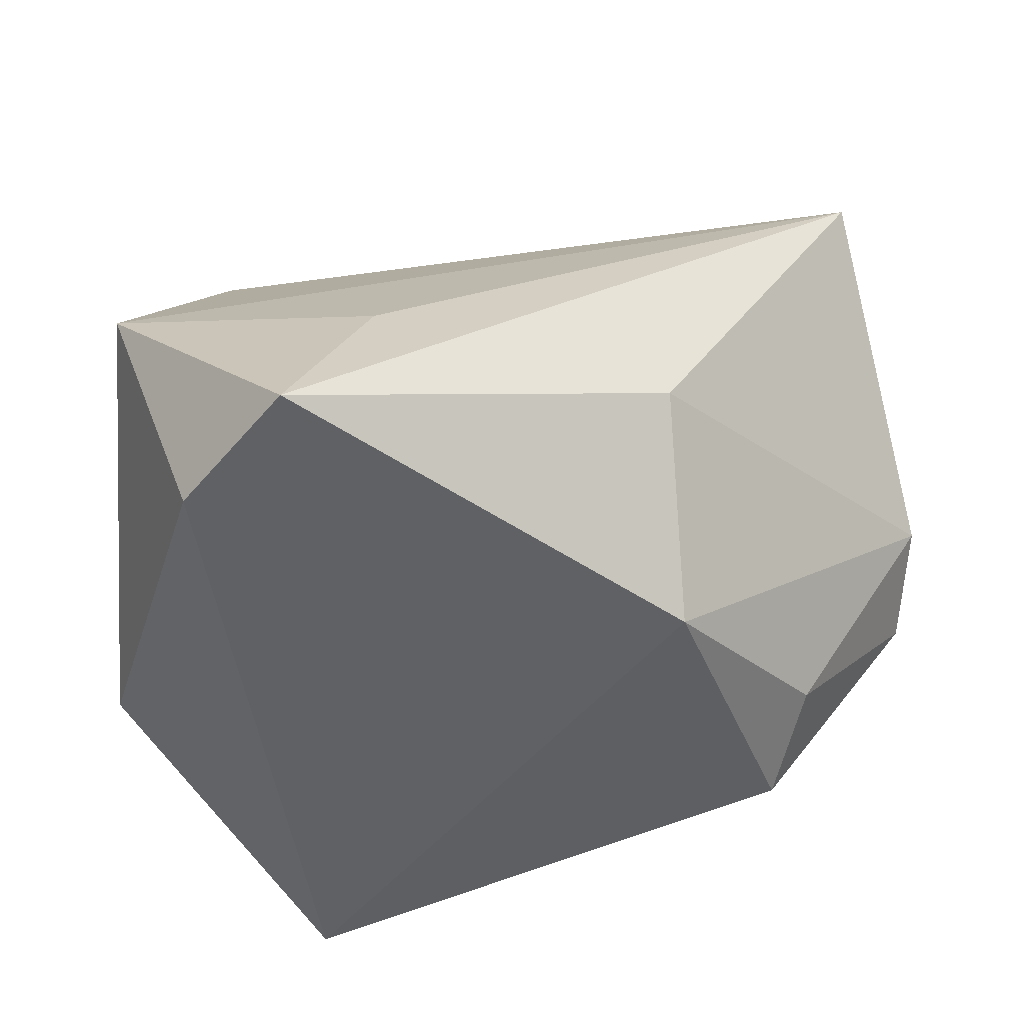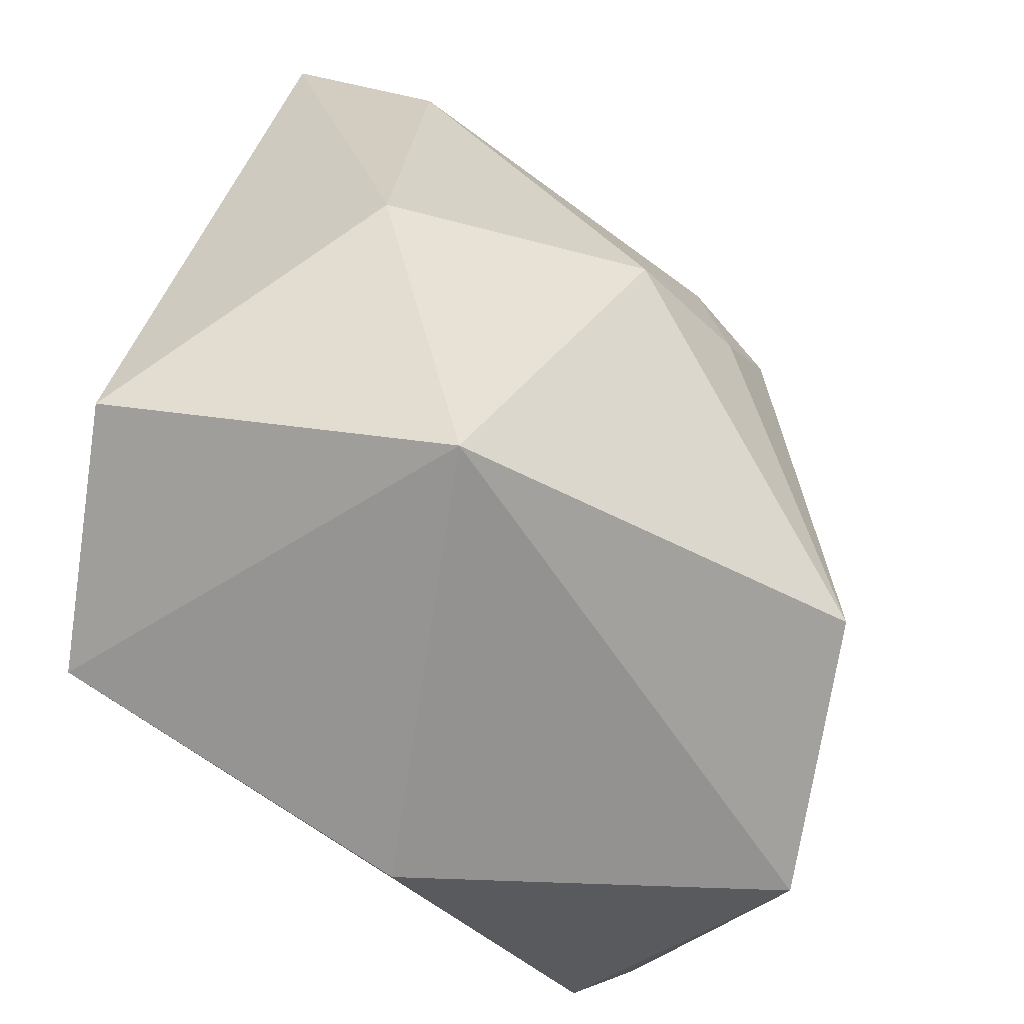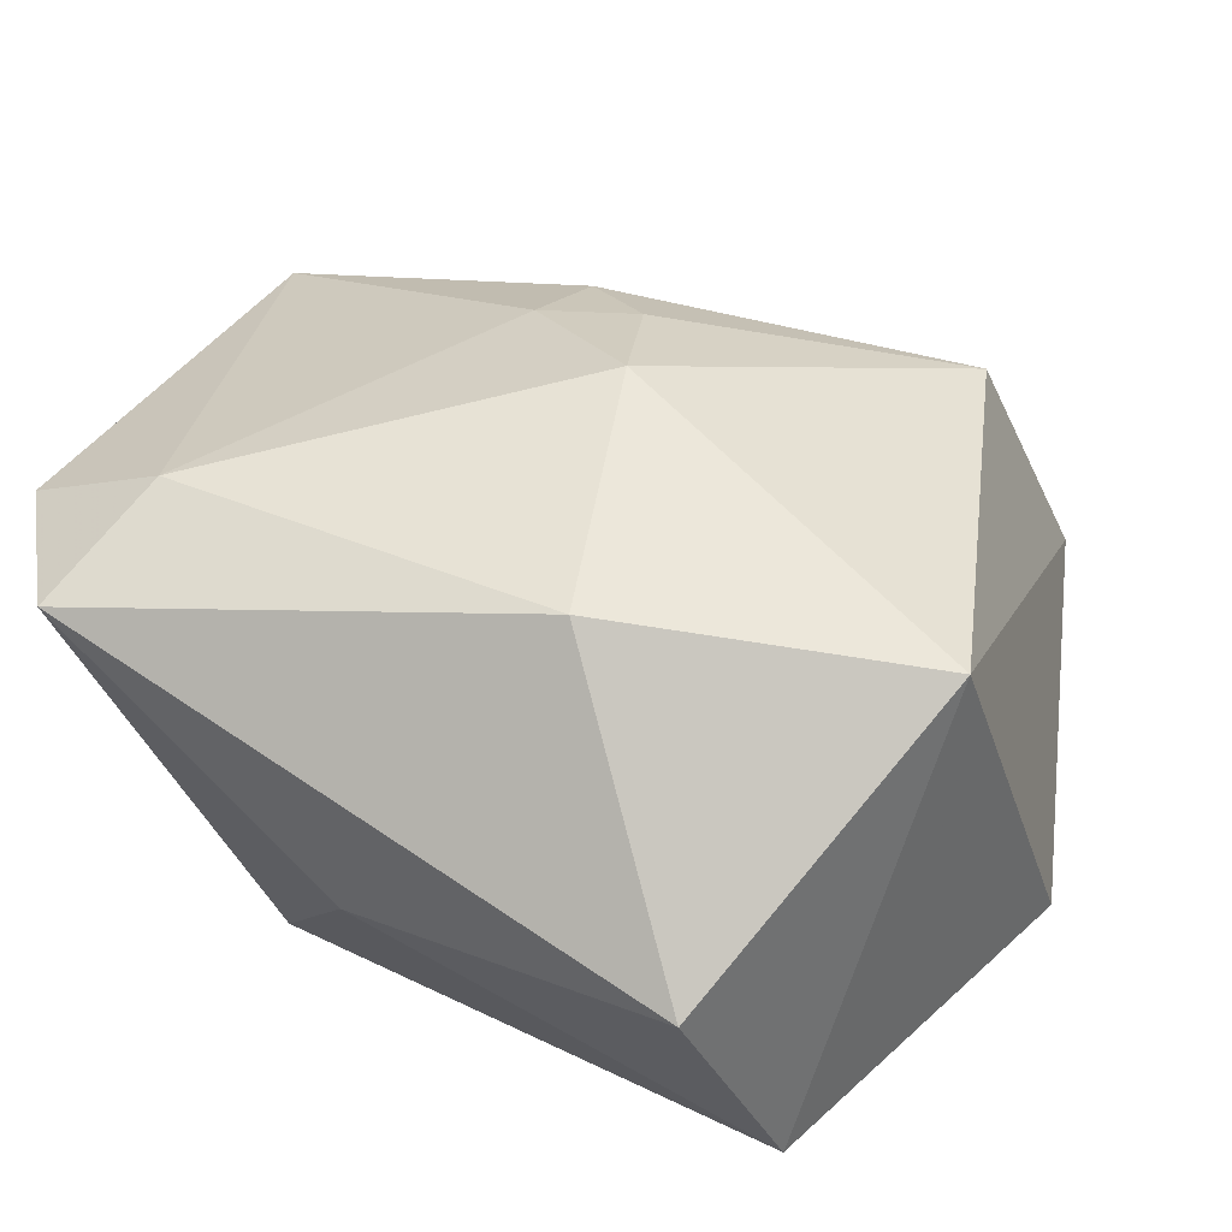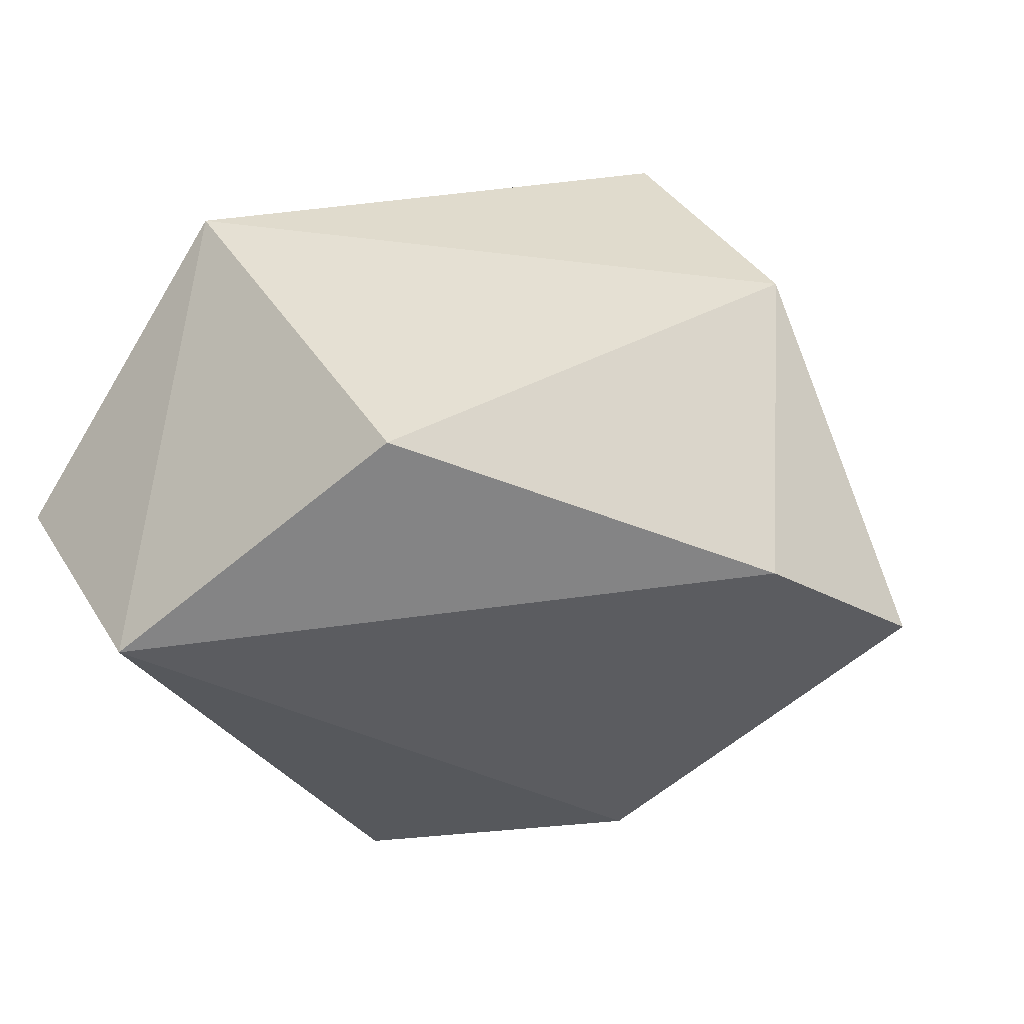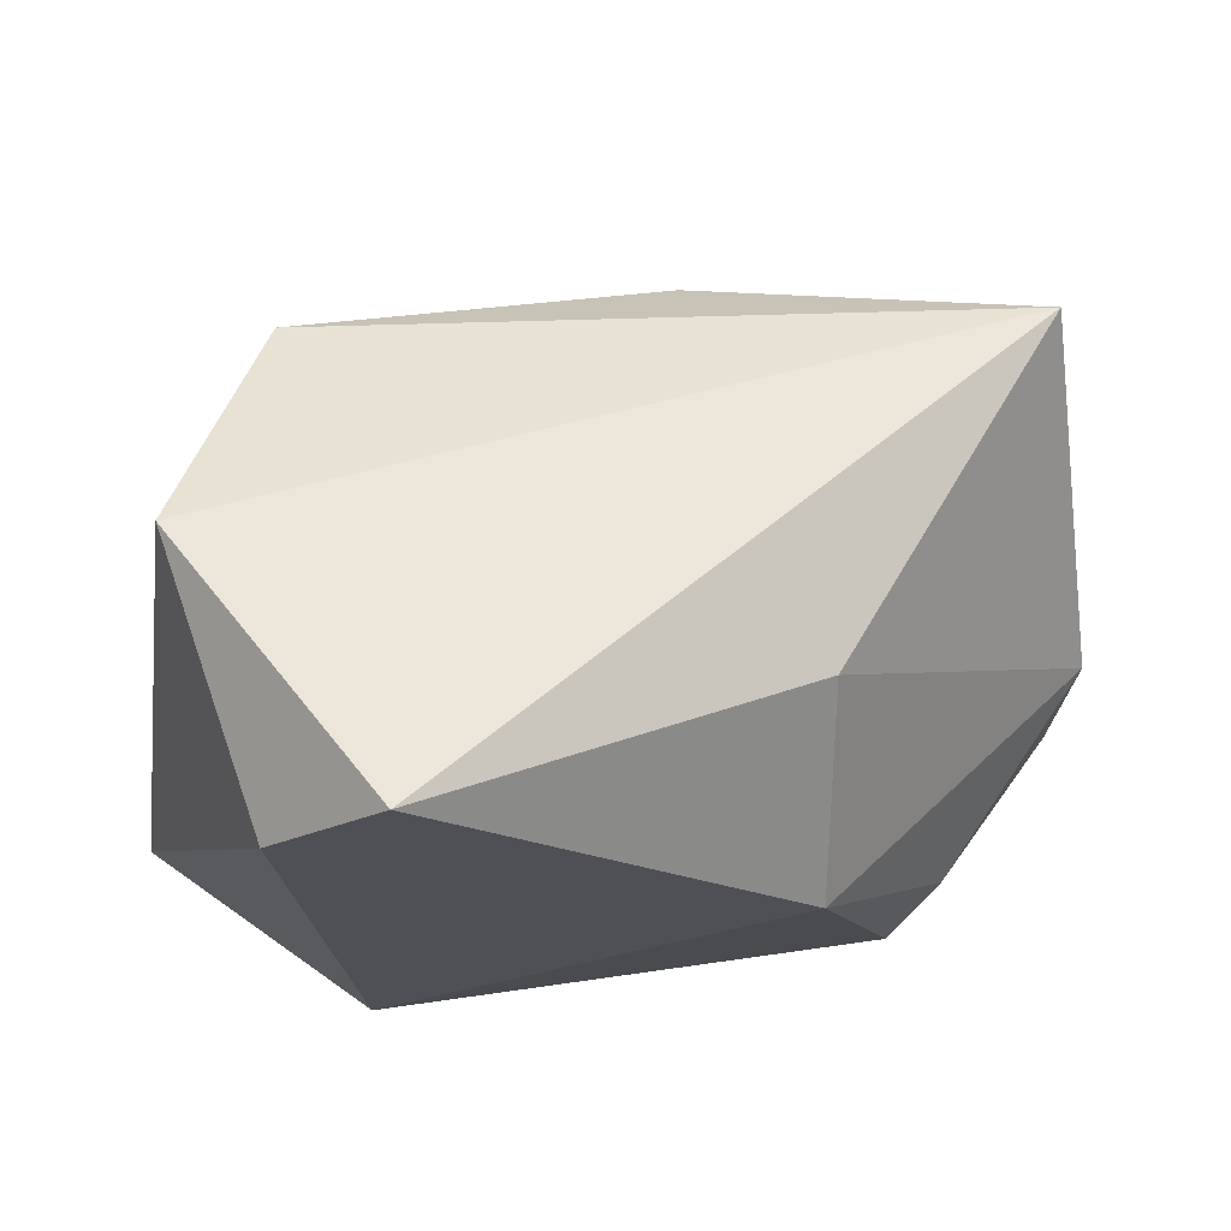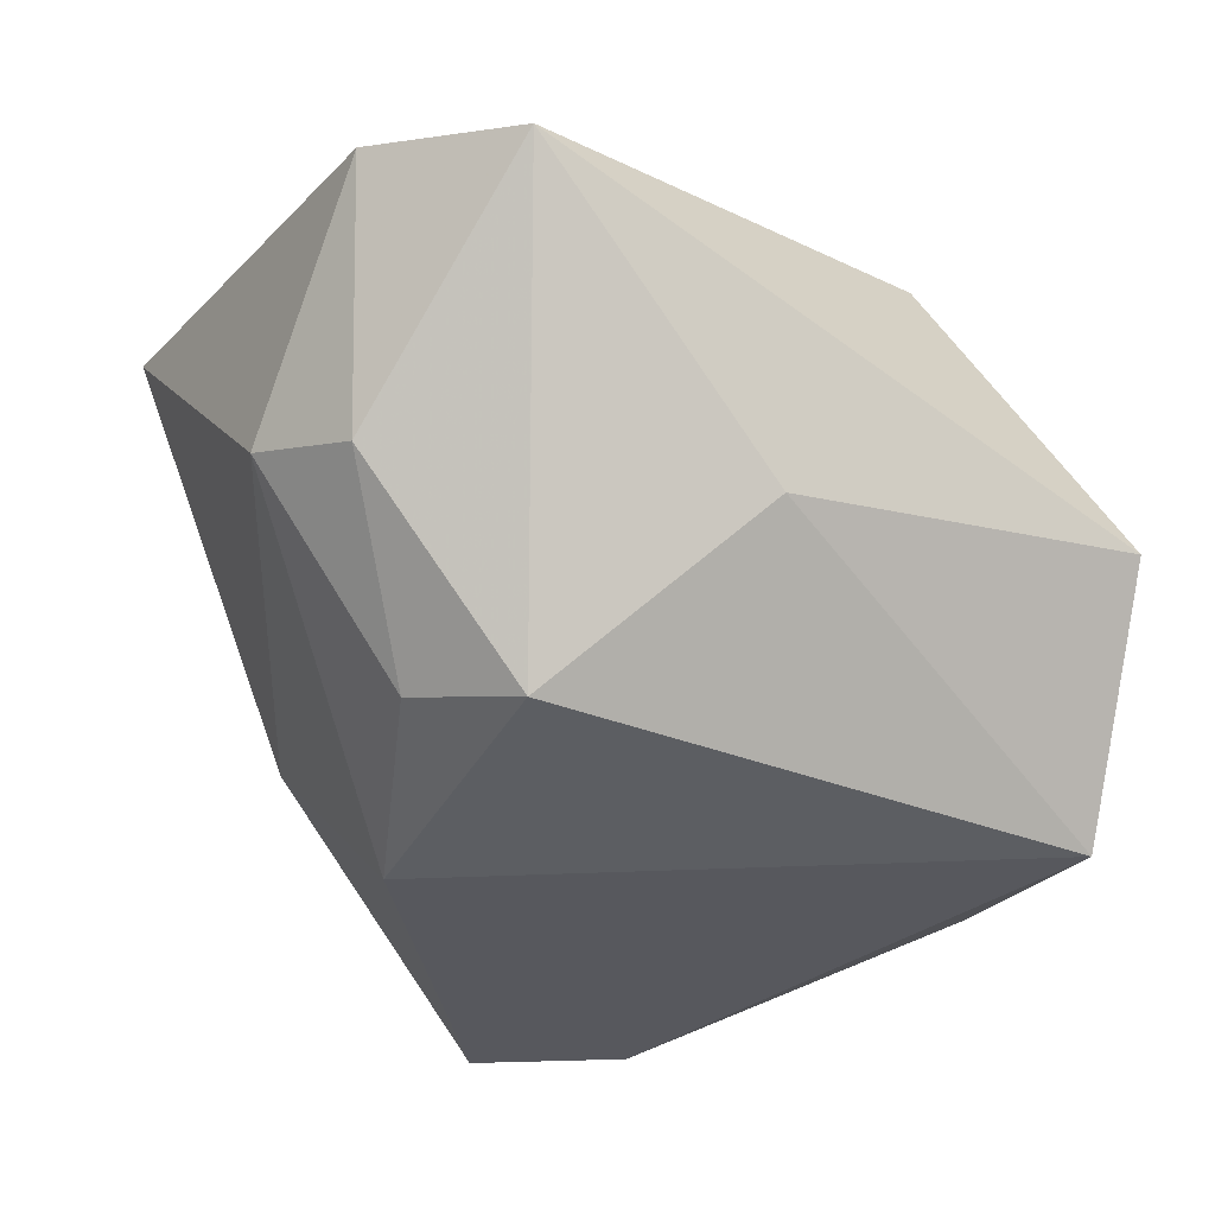
<metadata>
{"format":"obj","ext":"obj","renderer":"f3d","projection":"perspective","resolution":1024,"background":"white","views":[{"elev":-50.2,"azim":107.3,"up":"+Z"},{"elev":-67.4,"azim":-40.8,"up":"+Y"},{"elev":29.6,"azim":-63.1,"up":"+Z"},{"elev":-35.2,"azim":20.6,"up":"+Z"},{"elev":-19.4,"azim":101.4,"up":"+Z"},{"elev":-28.9,"azim":-119.8,"up":"+Z"}]}
</metadata>
<code>
v -0.03605 -0.02352 -0.005422
v -0.03605 0.0303 0.01535
v 0.02285 0.02255 -0.01097
v 0.0082 0.01929 -0.02533
v 0.004393 0.009422 0.02802
v -0.01928 0.02116 -0.02168
v -0.03255 0.007035 -0.007155
v 0.01383 0.008978 0.02665
v 0.00691 -0.03742 -0.01749
v -0.02428 0.03906 0.01776
v -0.01356 -0.03582 0.01529
v -0.01012 0.02695 -0.01913
v 0.007809 0.001229 0.02795
v -0.01885 0.03581 -0.004198
v -0.009038 0.0398 -0.001183
v 0.03665 -0.001133 -0.007595
v 0.03858 -0.02636 -0.0007492
v -0.02505 0.02627 0.02237
v -0.004289 -0.003338 0.02923
v -0.02666 -0.01001 0.02028
v 0.04291 -0.006339 -0.02532
v 0.01609 0.04045 0.02103
v 0.03469 -0.01841 -0.02533
v -0.02333 -0.0267 -0.02533
v 0.02586 -0.02203 0.02053
f 1 24 11
f 11 24 9
f 24 23 9
f 4 23 24
f 24 6 4
f 2 6 7
f 7 1 2
f 7 6 24
f 24 1 7
f 11 9 17
f 17 9 23
f 11 19 20
f 20 1 11
f 2 1 20
f 2 20 18
f 18 20 19
f 15 22 3
f 3 4 15
f 25 17 22
f 25 19 11
f 11 17 25
f 21 17 23
f 21 4 3
f 23 4 21
f 3 22 21
f 2 18 10
f 10 18 22
f 22 15 10
f 22 18 5
f 5 18 19
f 12 4 6
f 12 15 4
f 14 6 2
f 2 10 14
f 14 10 15
f 14 12 6
f 15 12 14
f 22 17 16
f 16 21 22
f 17 21 16
f 19 25 13
f 13 5 19
f 22 5 8
f 5 13 8
f 8 25 22
f 8 13 25

</code>
